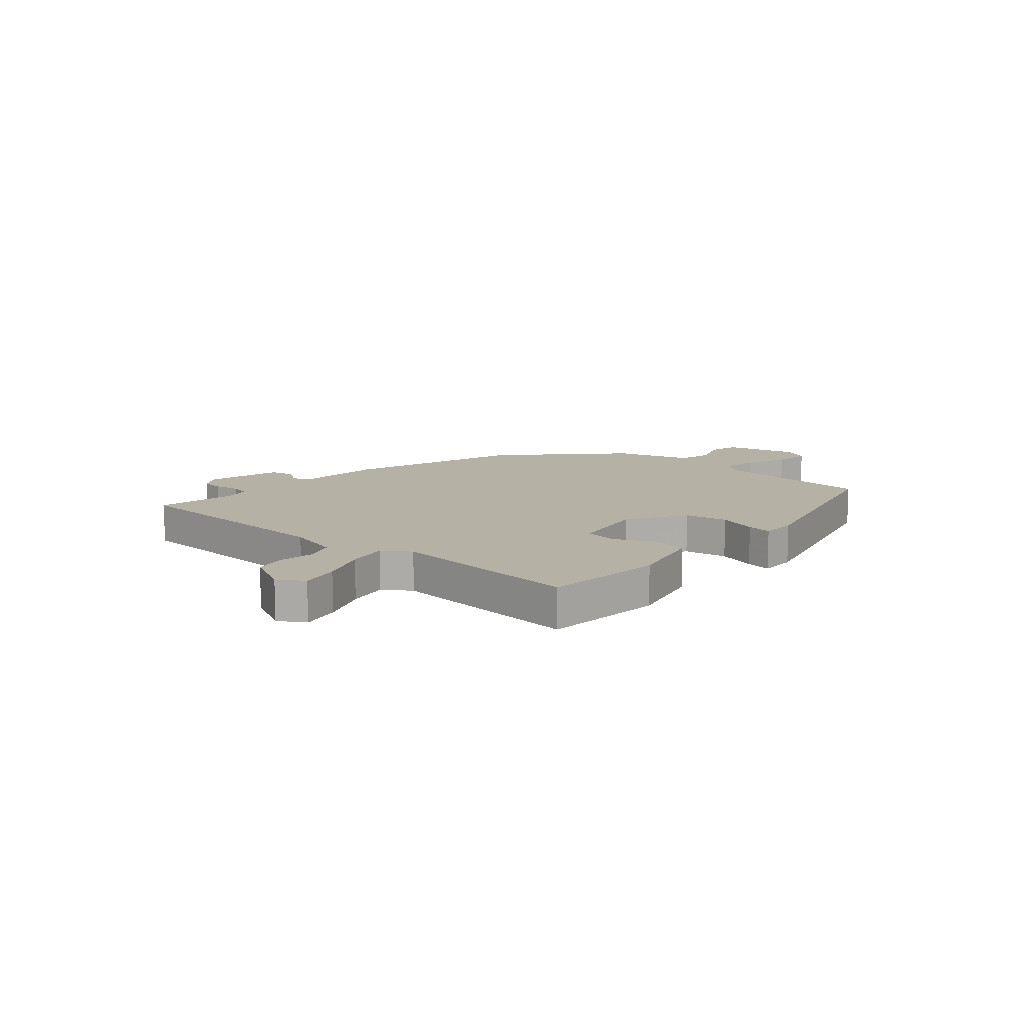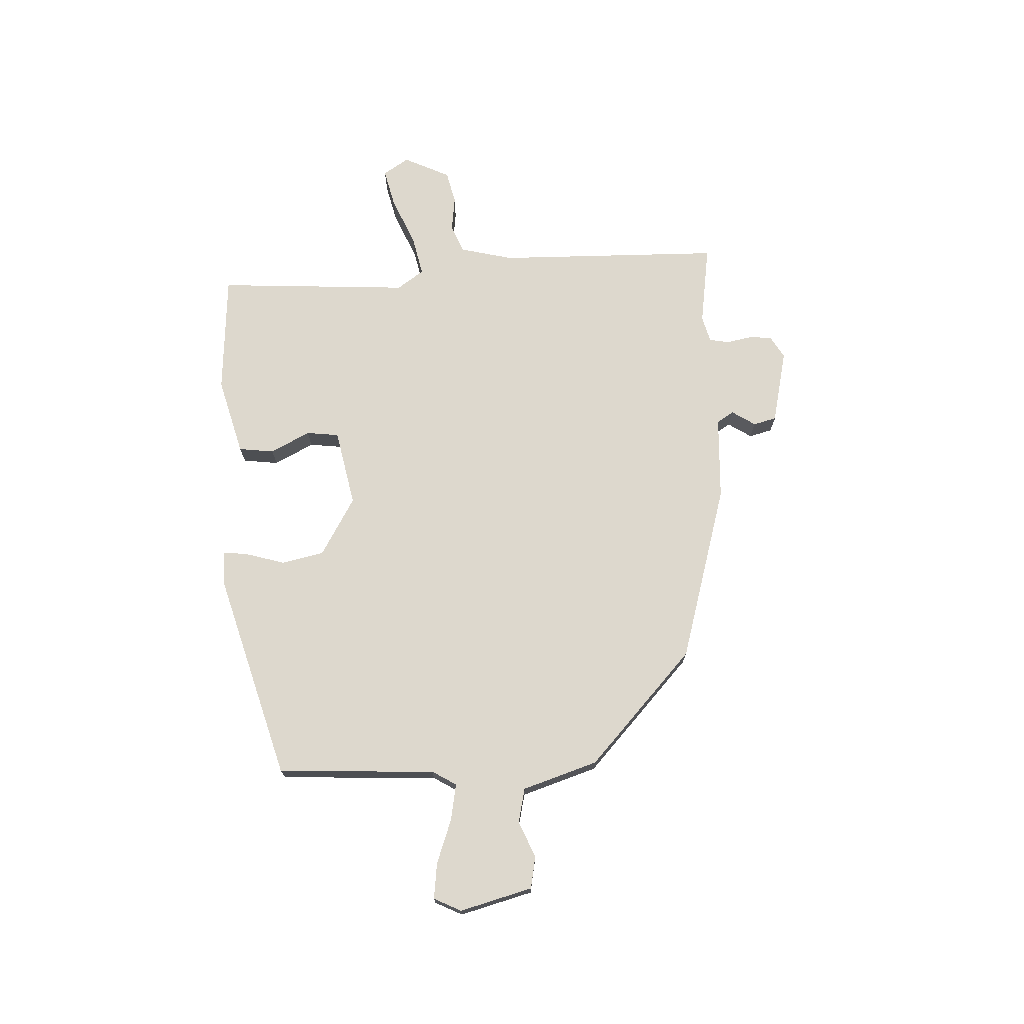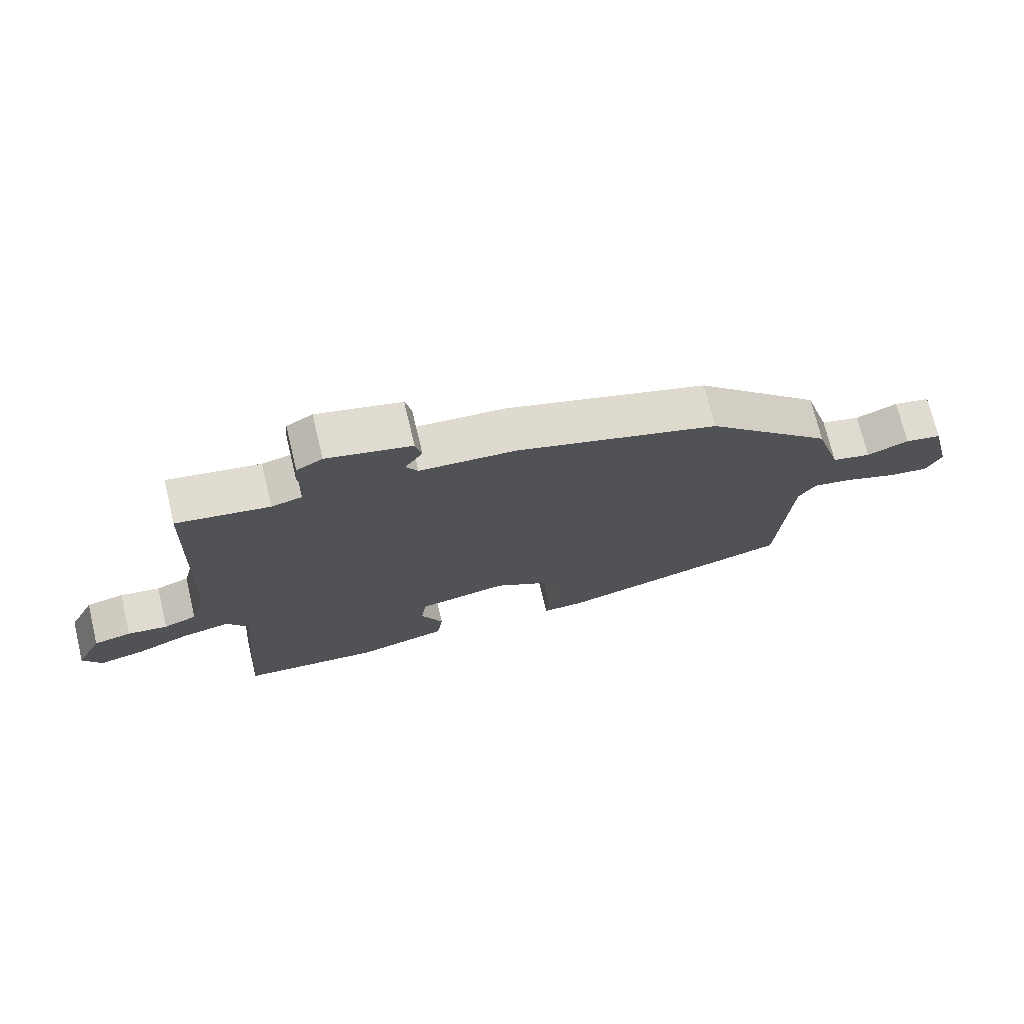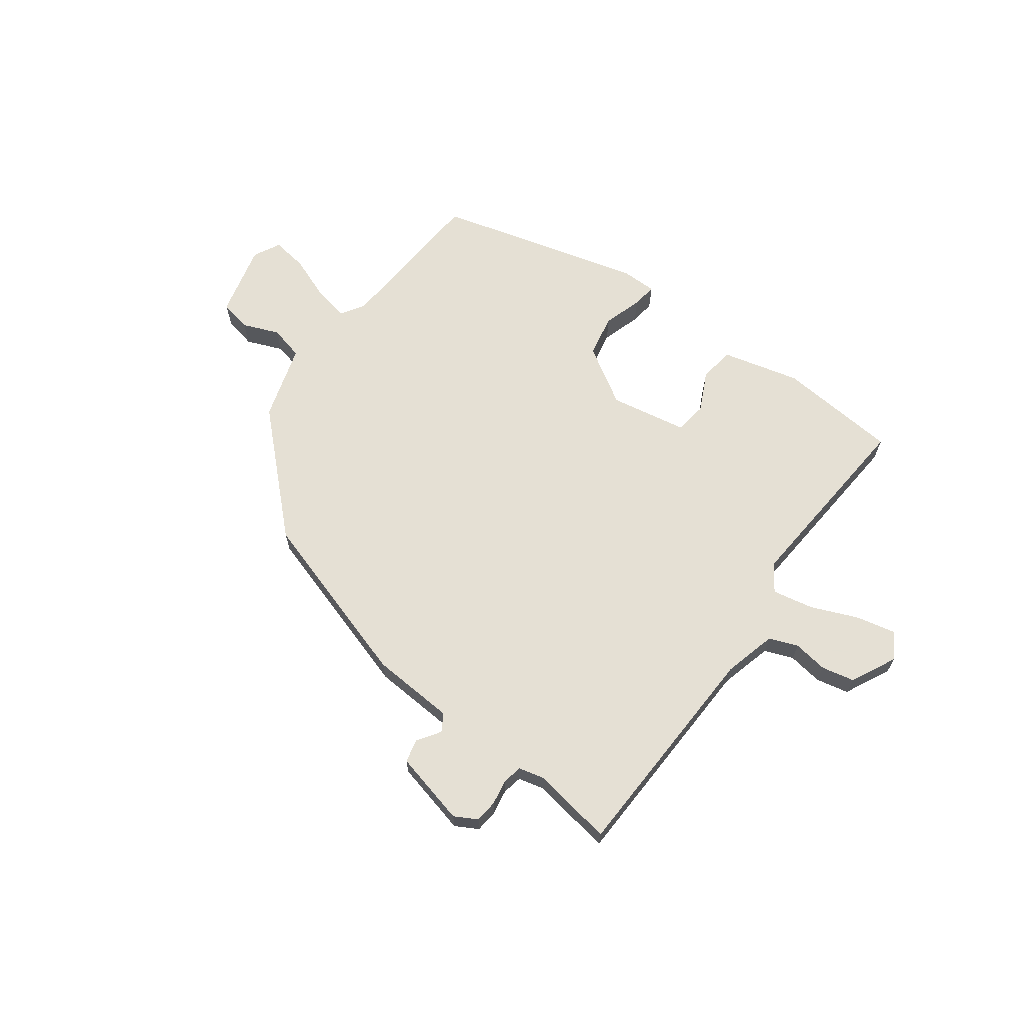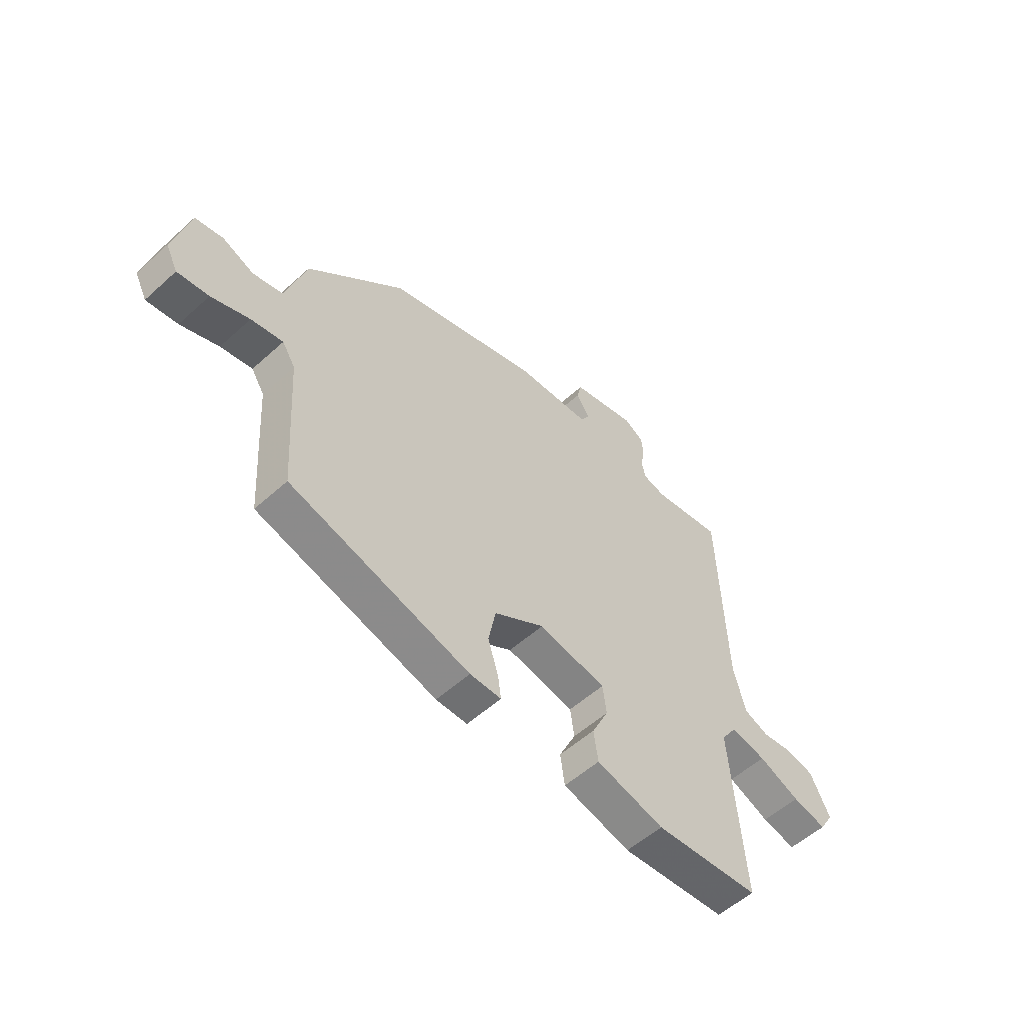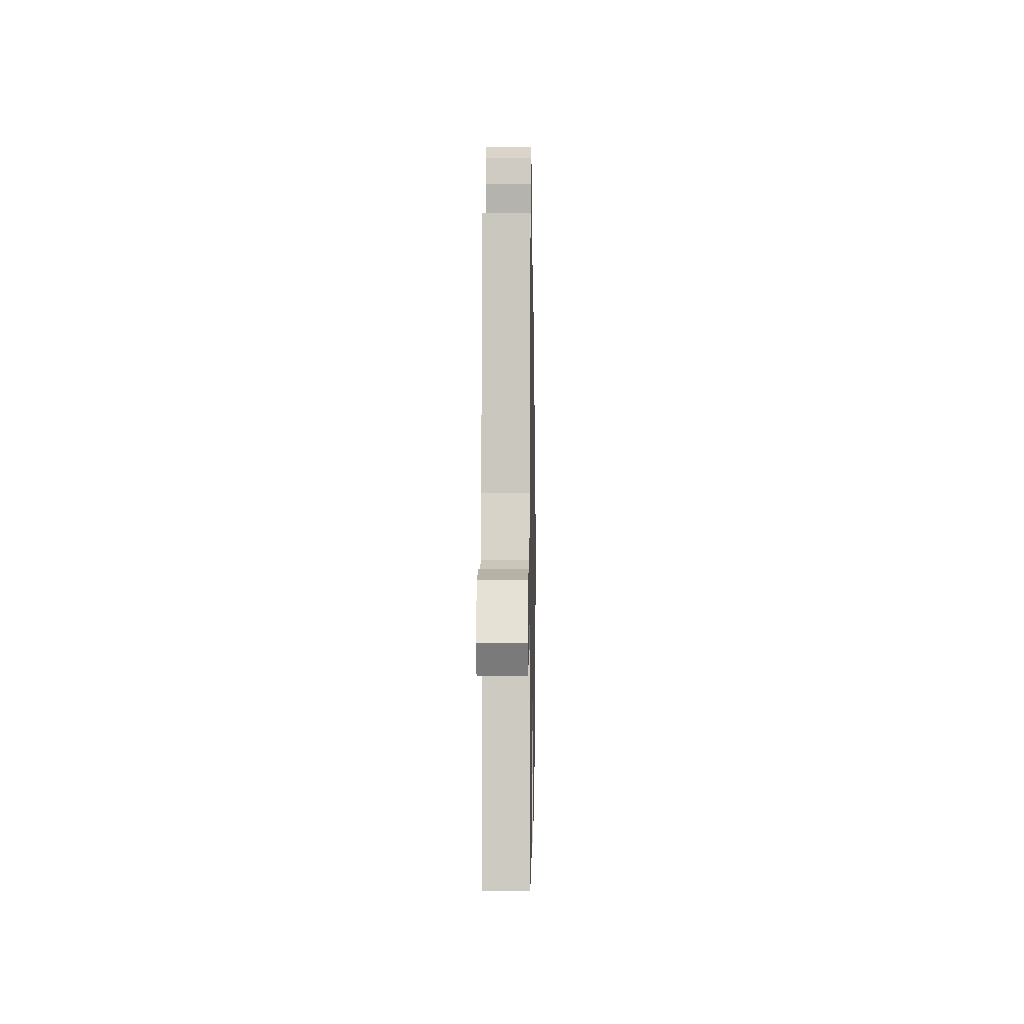
<metadata>
{"format":"obj","ext":"obj","renderer":"f3d","projection":"perspective","resolution":1024,"background":"white","views":[{"elev":11.9,"azim":131.6,"up":"+Y"},{"elev":72.3,"azim":-93.5,"up":"+Y"},{"elev":72.4,"azim":166.5,"up":"+Z"},{"elev":65.9,"azim":36.5,"up":"+Y"},{"elev":-54.8,"azim":-46.3,"up":"+Z"},{"elev":0.1,"azim":91.0,"up":"+Z"}]}
</metadata>
<code>
v -0.31 0.07 0.433
v 0.01 0.07 0.531
v 0.162 0.07 0.54
v 0.181 0.07 0.571
v 0.153 0.07 0.613
v 0.163 0.07 0.655
v 0.297 0.07 0.687
v 0.338 0.07 0.664
v 0.342 0.07 0.623
v 0.334 0.07 0.577
v 0.341 0.07 0.541
v 0.389 0.07 0.529
v 0.535 0.07 0.553
v 0.549 0.07 0.144
v 0.574 0.07 0.048
v 0.626 0.07 0.028
v 0.689 0.07 0.037
v 0.748 0.07 0.024
v 0.789 0.07 -0.059
v 0.76 0.07 -0.106
v 0.689 0.07 -0.09
v 0.603 0.07 -0.054
v 0.529 0.07 -0.039
v 0.496 0.07 -0.088
v 0.523 0.07 -0.438
v 0.304 0.07 -0.456
v 0.163 0.07 -0.42
v 0.154 0.07 -0.356
v 0.189 0.07 -0.284
v 0.181 0.07 -0.225
v 0.041 0.07 -0.199
v -0.064 0.07 -0.263
v -0.079 0.07 -0.34
v -0.057 0.07 -0.411
v -0.051 0.07 -0.456
v -0.116 0.07 -0.456
v -0.49 0.07 -0.354
v -0.509 0.07 -0.067
v -0.536 0.07 -0.024
v -0.602 0.07 -0.037
v -0.681 0.07 -0.067
v -0.746 0.07 -0.076
v -0.771 0.07 -0.027
v -0.738 0.07 0.105
v -0.68 0.07 0.117
v -0.614 0.07 0.09
v -0.552 0.07 0.105
v -0.51 0.07 0.242
v -0.31 0 0.433
v 0.01 0 0.531
v 0.162 0 0.54
v 0.181 0 0.571
v 0.153 0 0.613
v 0.163 0 0.655
v 0.297 0 0.687
v 0.338 0 0.664
v 0.342 0 0.623
v 0.334 0 0.577
v 0.341 0 0.541
v 0.389 0 0.529
v 0.535 0 0.553
v 0.549 0 0.144
v 0.574 0 0.048
v 0.626 0 0.028
v 0.689 0 0.037
v 0.748 0 0.024
v 0.789 0 -0.059
v 0.76 0 -0.106
v 0.689 0 -0.09
v 0.603 0 -0.054
v 0.529 0 -0.039
v 0.496 0 -0.088
v 0.523 0 -0.438
v 0.304 0 -0.456
v 0.163 0 -0.42
v 0.154 0 -0.356
v 0.189 0 -0.284
v 0.181 0 -0.225
v 0.041 0 -0.199
v -0.064 0 -0.263
v -0.079 0 -0.34
v -0.057 0 -0.411
v -0.051 0 -0.456
v -0.116 0 -0.456
v -0.49 0 -0.354
v -0.509 0 -0.067
v -0.536 0 -0.024
v -0.602 0 -0.037
v -0.681 0 -0.067
v -0.746 0 -0.076
v -0.771 0 -0.027
v -0.738 0 0.105
v -0.68 0 0.117
v -0.614 0 0.09
v -0.552 0 0.105
v -0.51 0 0.242
f 47 48 1 2
f 43 44 45 46
f 43 46 47
f 40 41 42 43
f 39 40 43 47
f 38 39 47 2
f 33 34 35 36
f 32 33 36 37
f 31 32 37 38
f 26 27 28 29
f 24 25 26 29
f 23 24 29 30
f 19 20 21 22
f 19 22 23
f 16 17 18 19
f 15 16 19 23
f 14 15 23 30
f 12 13 14 30
f 7 8 9 10
f 7 10 11
f 4 5 6 7
f 3 4 7 11
f 12 30 31 38
f 11 12 38
f 2 3 11 38
f 50 49 96 95
f 94 93 92 91
f 95 94 91
f 91 90 89 88
f 95 91 88 87
f 50 95 87 86
f 84 83 82 81
f 85 84 81 80
f 86 85 80 79
f 77 76 75 74
f 77 74 73 72
f 78 77 72 71
f 70 69 68 67
f 71 70 67
f 67 66 65 64
f 71 67 64 63
f 78 71 63 62
f 78 62 61 60
f 58 57 56 55
f 59 58 55
f 55 54 53 52
f 59 55 52 51
f 86 79 78 60
f 86 60 59
f 86 59 51 50
f 1 49 50 2
f 2 50 51 3
f 3 51 52 4
f 4 52 53 5
f 5 53 54 6
f 6 54 55 7
f 7 55 56 8
f 8 56 57 9
f 9 57 58 10
f 10 58 59 11
f 11 59 60 12
f 12 60 61 13
f 13 61 62 14
f 14 62 63 15
f 15 63 64 16
f 16 64 65 17
f 17 65 66 18
f 18 66 67 19
f 19 67 68 20
f 20 68 69 21
f 21 69 70 22
f 22 70 71 23
f 23 71 72 24
f 24 72 73 25
f 25 73 74 26
f 26 74 75 27
f 27 75 76 28
f 28 76 77 29
f 29 77 78 30
f 30 78 79 31
f 31 79 80 32
f 32 80 81 33
f 33 81 82 34
f 34 82 83 35
f 35 83 84 36
f 36 84 85 37
f 37 85 86 38
f 38 86 87 39
f 39 87 88 40
f 40 88 89 41
f 41 89 90 42
f 42 90 91 43
f 43 91 92 44
f 44 92 93 45
f 45 93 94 46
f 46 94 95 47
f 47 95 96 48
f 48 96 49 1

</code>
